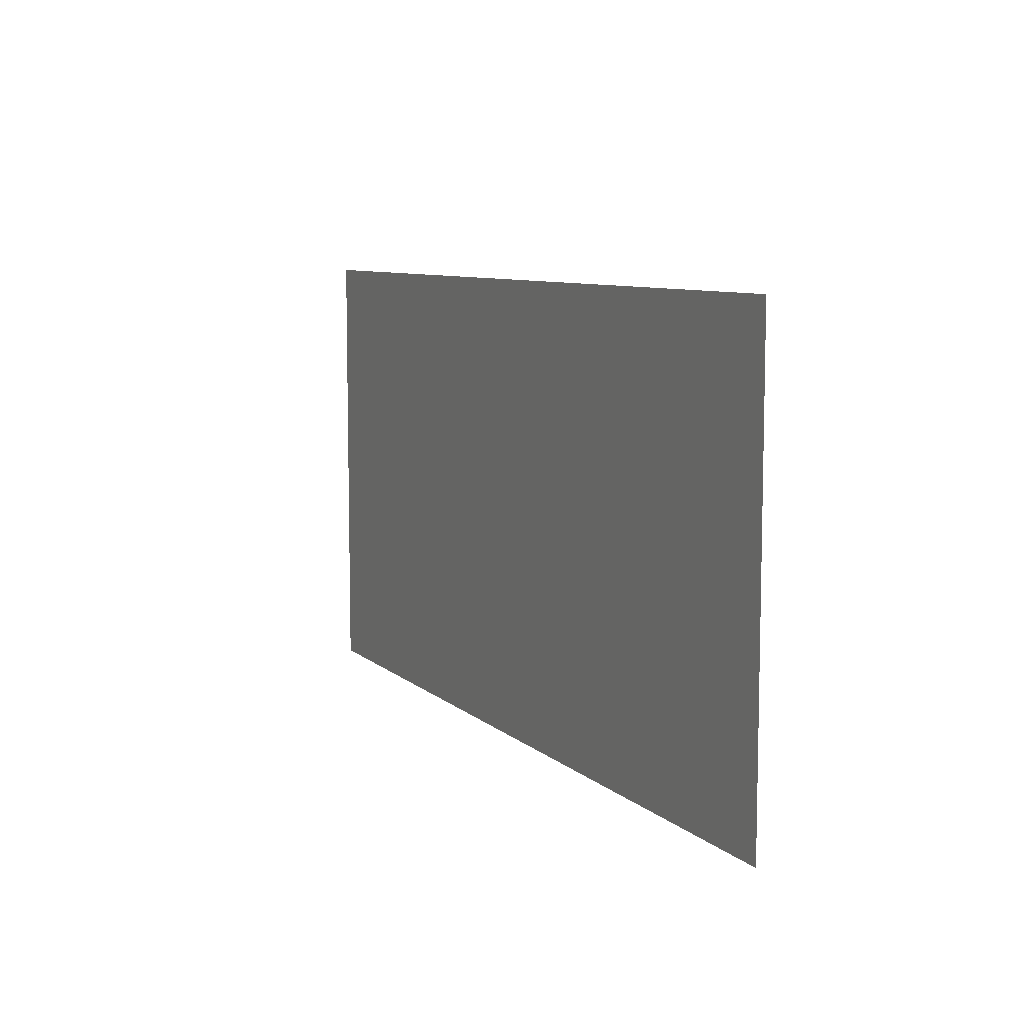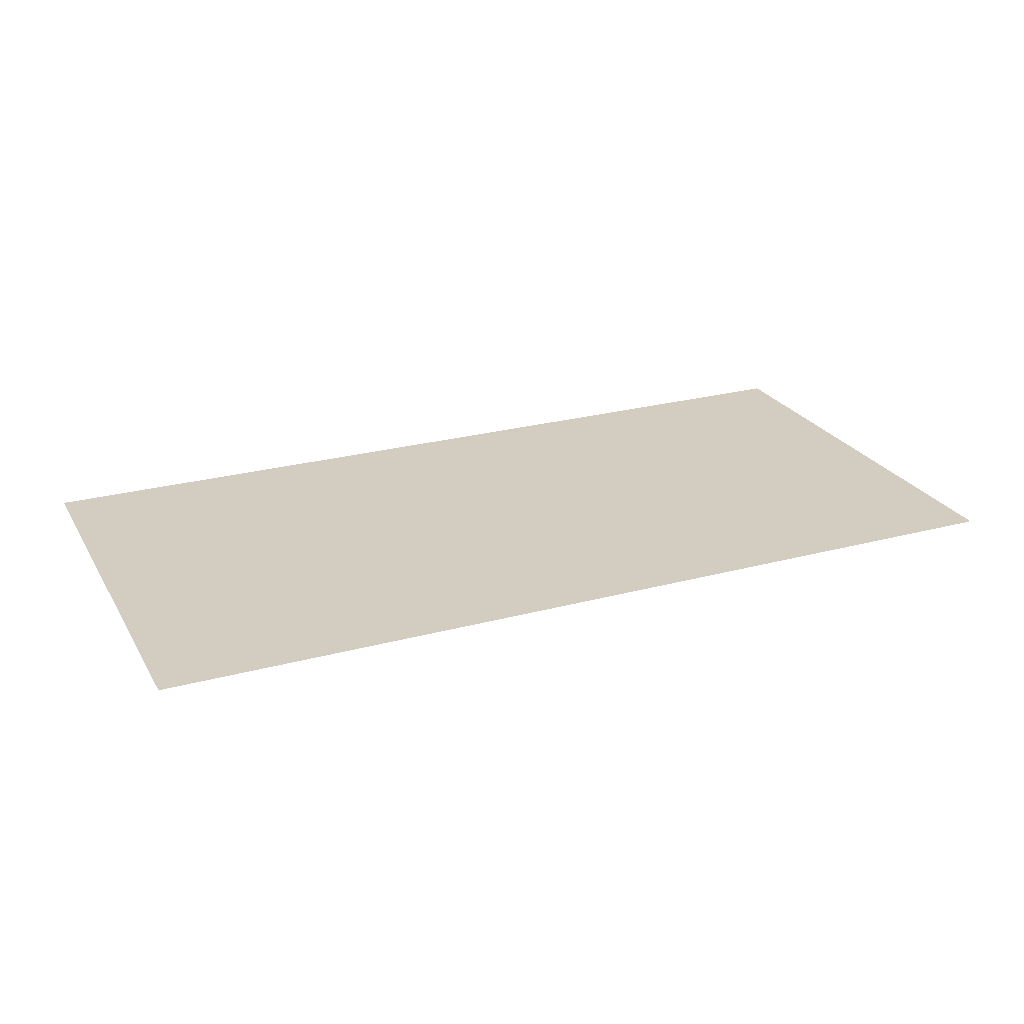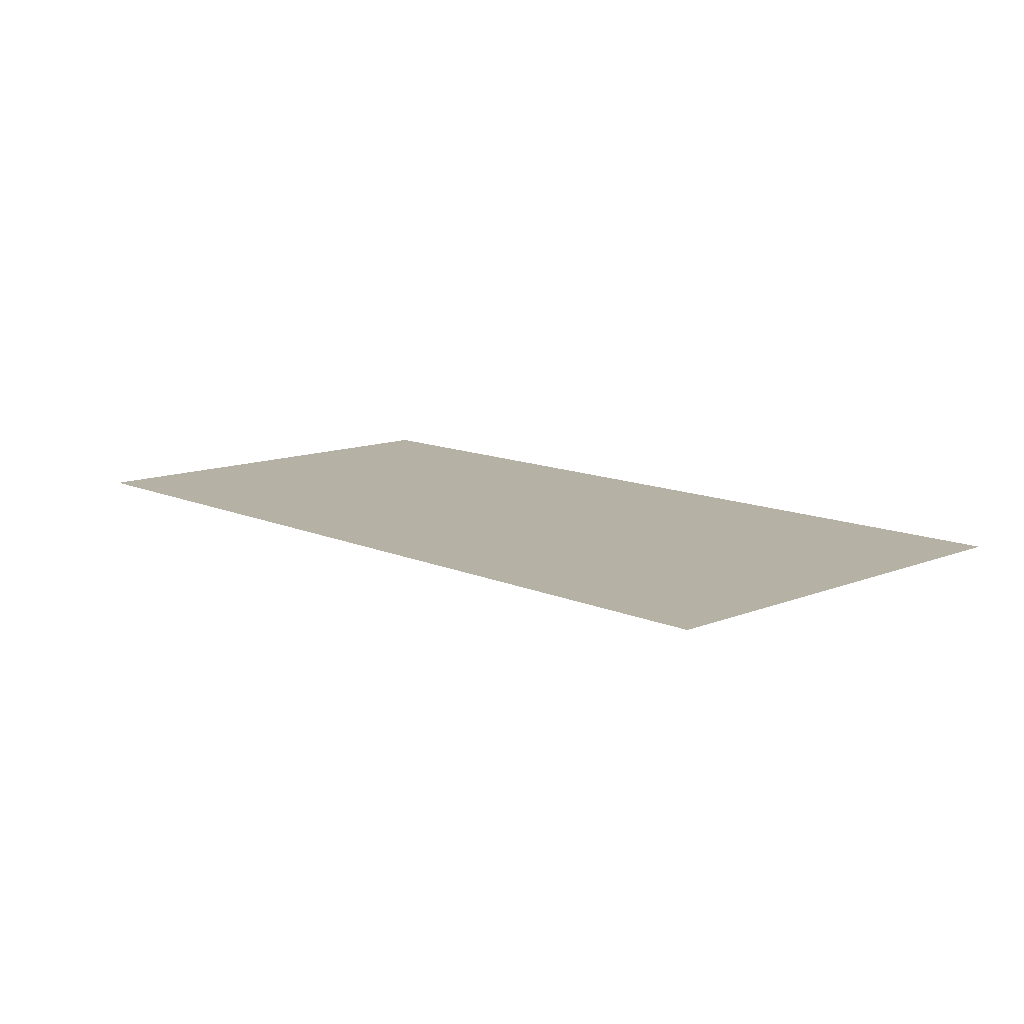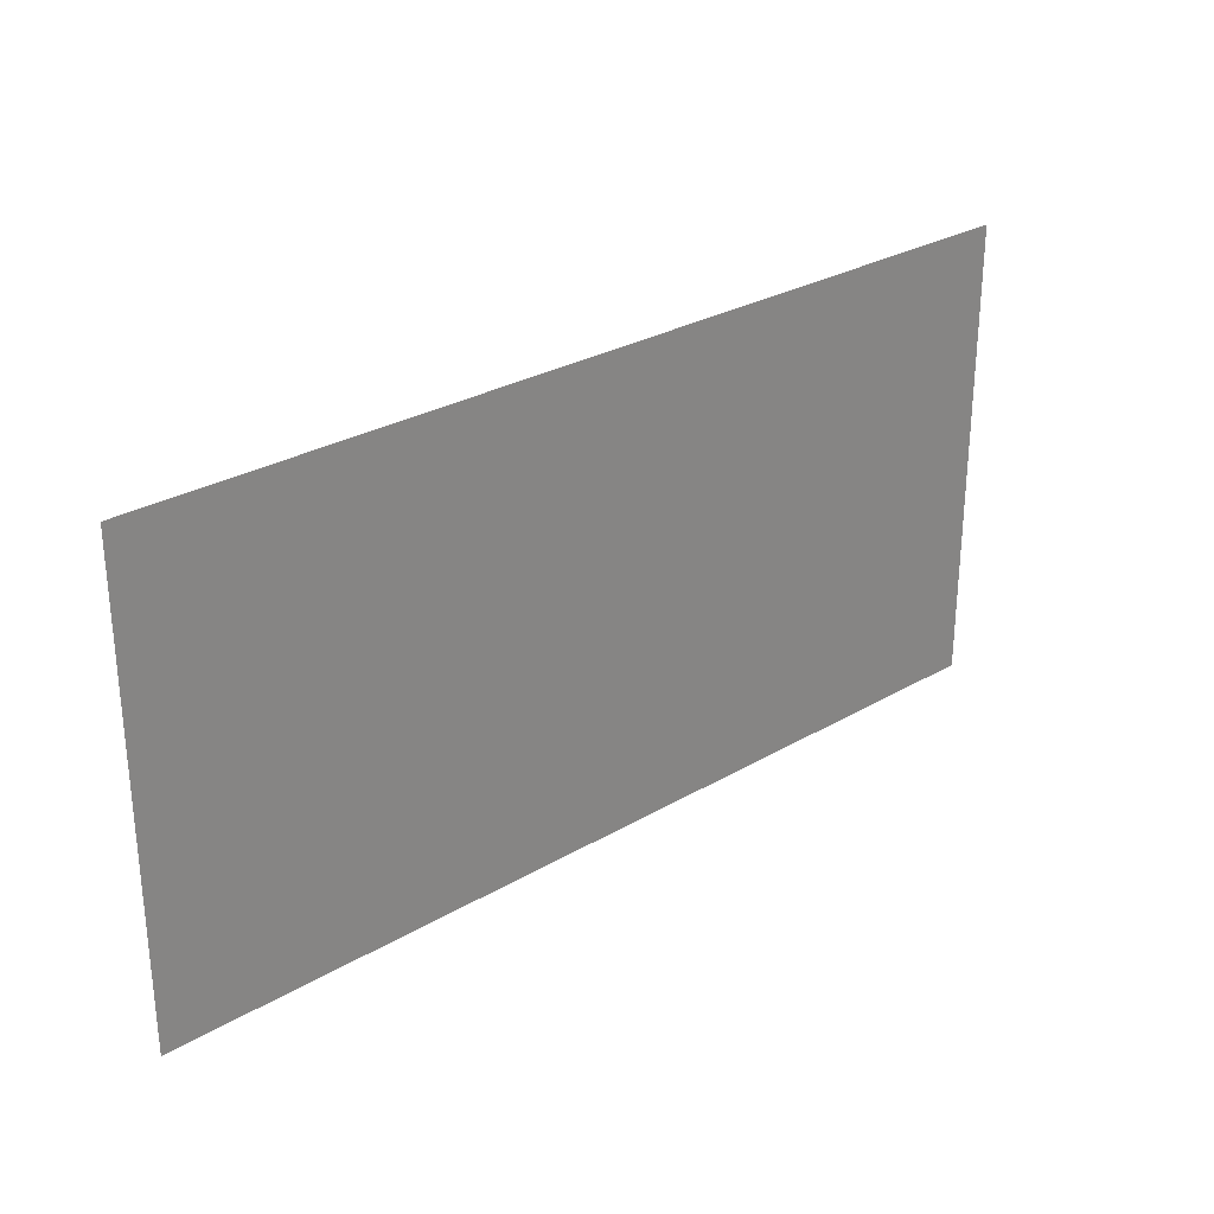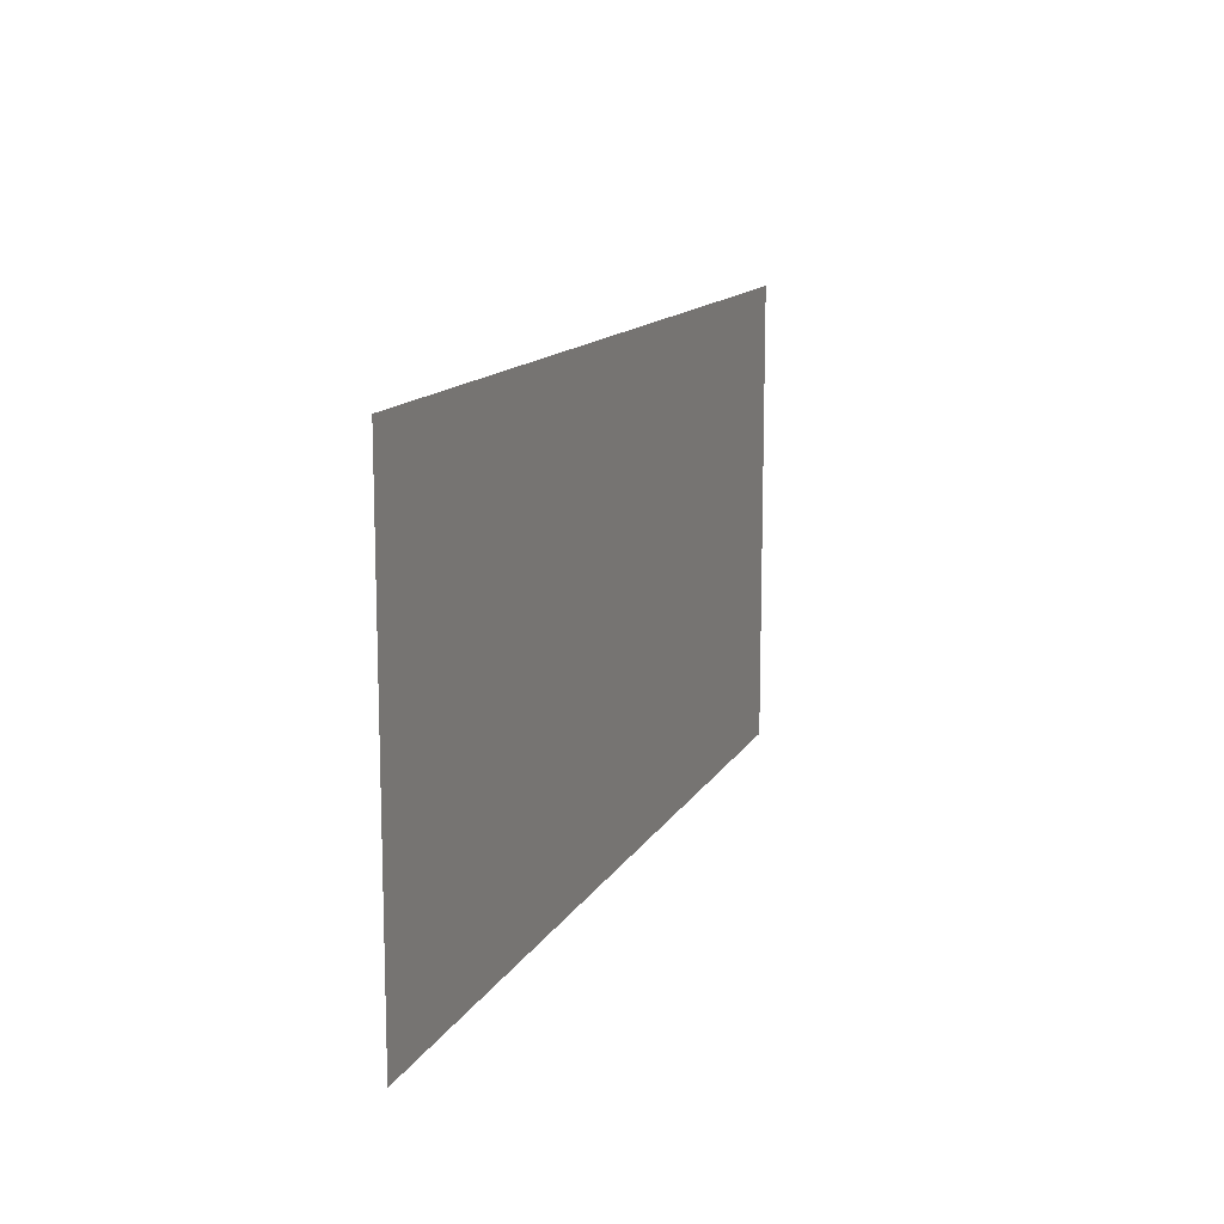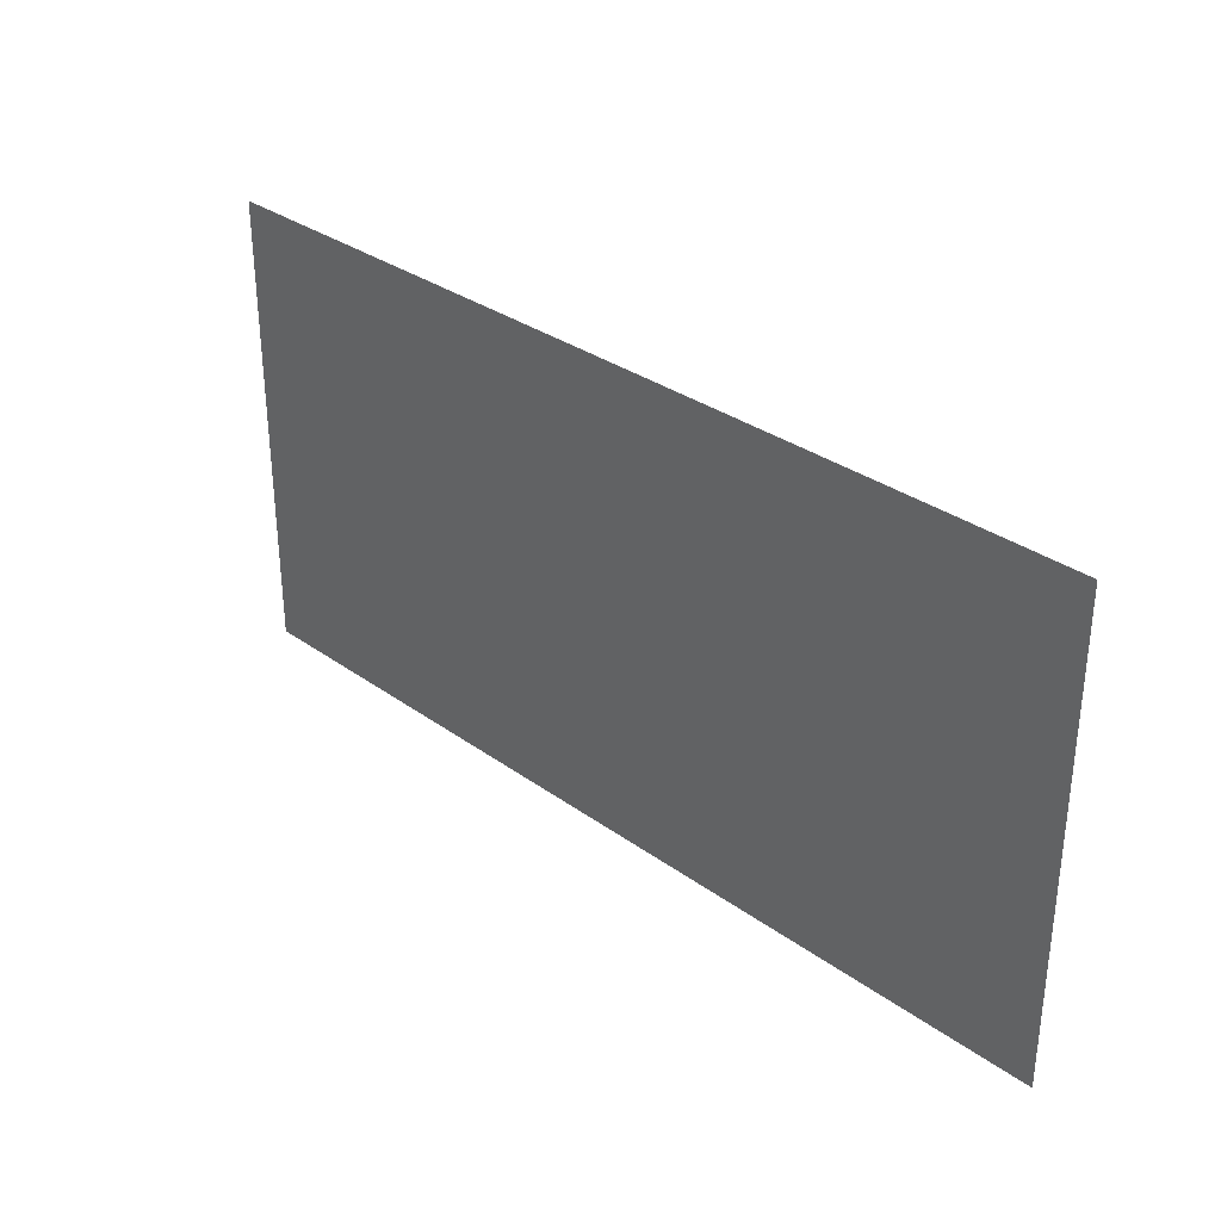
<metadata>
{"format":"obj","ext":"obj","renderer":"f3d","projection":"perspective","resolution":1024,"background":"white","views":[{"elev":8.2,"azim":64.7,"up":"+Z"},{"elev":24.7,"azim":-23.8,"up":"+Y"},{"elev":11.9,"azim":46.4,"up":"+Y"},{"elev":28.3,"azim":-41.5,"up":"+Z"},{"elev":13.1,"azim":-70.7,"up":"+Z"},{"elev":32.3,"azim":-135.0,"up":"+Z"}]}
</metadata>
<code>
v 7.5 0 -3.75
v 7.5 0 3.75
v -7.5 0 3.75
v -7.5 0 -3.75
g tunnel_sign_green tunnel_sign g1
f 1 2 3 4

</code>
